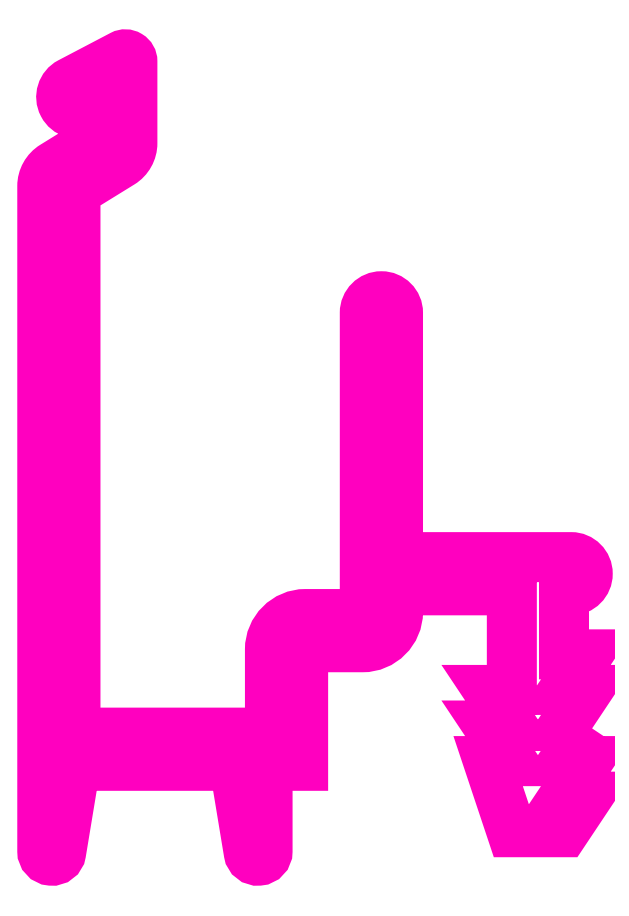
<metadata>
{"format":"dxf","ext":"dxf","renderer":"ezdxf+matplotlib","layout":"modelspace","background":"white","min_lineweight":24,"dpi":150}
</metadata>
<code>
0
SECTION
2
ENTITIES
0
POLYLINE
8
ANA
66
     1
10
0
20
0
30
0
70
     1
0
VERTEX
8
ANA
10
272.8
20
232.9
30
0
0
VERTEX
8
ANA
10
271.8
20
232.9
30
0
0
VERTEX
8
ANA
10
272.8
20
234.4
30
0
0
VERTEX
8
ANA
10
271.8
20
234.4
30
0
0
VERTEX
8
ANA
10
272.8
20
235.9
30
0
0
VERTEX
8
ANA
10
271.8
20
235.9
30
0
0
VERTEX
8
ANA
10
271.8
20
238.6
30
0
0
VERTEX
8
ANA
10
272.1
20
238.6
30
0
42
1
0
VERTEX
8
ANA
10
272.1
20
240
30
0
0
VERTEX
8
ANA
10
264.8
20
240
30
0
0
VERTEX
8
ANA
10
264.8
20
250.3
30
0
42
1
0
VERTEX
8
ANA
10
263.4
20
250.3
30
0
0
VERTEX
8
ANA
10
263.4
20
237.6
30
0
0
VERTEX
8
ANA
10
260.9
20
237.6
30
0
42
0.4142
0
VERTEX
8
ANA
10
259.4
20
236.1
30
0
0
VERTEX
8
ANA
10
259.4
20
232.6
30
0
0
VERTEX
8
ANA
10
251.2
20
232.6
30
0
0
VERTEX
8
ANA
10
251.2
20
255.5
30
0
0
VERTEX
8
ANA
10
253.2
20
256.7
30
0
42
0.2601
0
VERTEX
8
ANA
10
253.6
20
257.5
30
0
0
VERTEX
8
ANA
10
253.6
20
260.9
30
0
42
0.5638
0
VERTEX
8
ANA
10
253.2
20
261.2
30
0
0
VERTEX
8
ANA
10
251
20
260.1
30
0
42
1
0
VERTEX
8
ANA
10
251.7
20
258.8
30
0
0
VERTEX
8
ANA
10
252.2
20
259.1
30
0
0
VERTEX
8
ANA
10
252.2
20
257.7
30
0
0
VERTEX
8
ANA
10
250.3
20
256.5
30
0
42
0.2601
0
VERTEX
8
ANA
10
249.8
20
255.7
30
0
0
VERTEX
8
ANA
10
249.8
20
227.6
30
0
42
0.9213
0
VERTEX
8
ANA
10
250.6
20
227.6
30
0
0
VERTEX
8
ANA
10
251.2
20
230.8
30
0
42
-0.367
0
VERTEX
8
ANA
10
251.7
20
231.2
30
0
0
VERTEX
8
ANA
10
257.5
20
231.2
30
0
42
-0.367
0
VERTEX
8
ANA
10
258
20
230.8
30
0
0
VERTEX
8
ANA
10
258.6
20
227.6
30
0
42
0.9213
0
VERTEX
8
ANA
10
259.3
20
227.6
30
0
0
VERTEX
8
ANA
10
259.3
20
231.2
30
0
0
VERTEX
8
ANA
10
260.8
20
231.2
30
0
0
VERTEX
8
ANA
10
260.8
20
236.2
30
0
0
VERTEX
8
ANA
10
263.3
20
236.2
30
0
42
0.4142
0
VERTEX
8
ANA
10
264.8
20
237.7
30
0
0
VERTEX
8
ANA
10
264.8
20
238.6
30
0
0
VERTEX
8
ANA
10
269.6
20
238.6
30
0
0
VERTEX
8
ANA
10
269.6
20
234.4
30
0
0
VERTEX
8
ANA
10
268.6
20
234.4
30
0
0
VERTEX
8
ANA
10
269.6
20
232.9
30
0
0
VERTEX
8
ANA
10
268.6
20
232.9
30
0
0
VERTEX
8
ANA
10
269.6
20
231.4
30
0
0
VERTEX
8
ANA
10
268.6
20
231.4
30
0
0
VERTEX
8
ANA
10
269.6
20
228.4
30
0
0
VERTEX
8
ANA
10
271.8
20
228.4
30
0
0
VERTEX
8
ANA
10
272.8
20
229.9
30
0
0
VERTEX
8
ANA
10
271.8
20
229.9
30
0
0
VERTEX
8
ANA
10
272.8
20
231.4
30
0
0
VERTEX
8
ANA
10
271.8
20
231.4
30
0
0
SEQEND
8
ANA
0
ENDSEC
0
EOF

</code>
